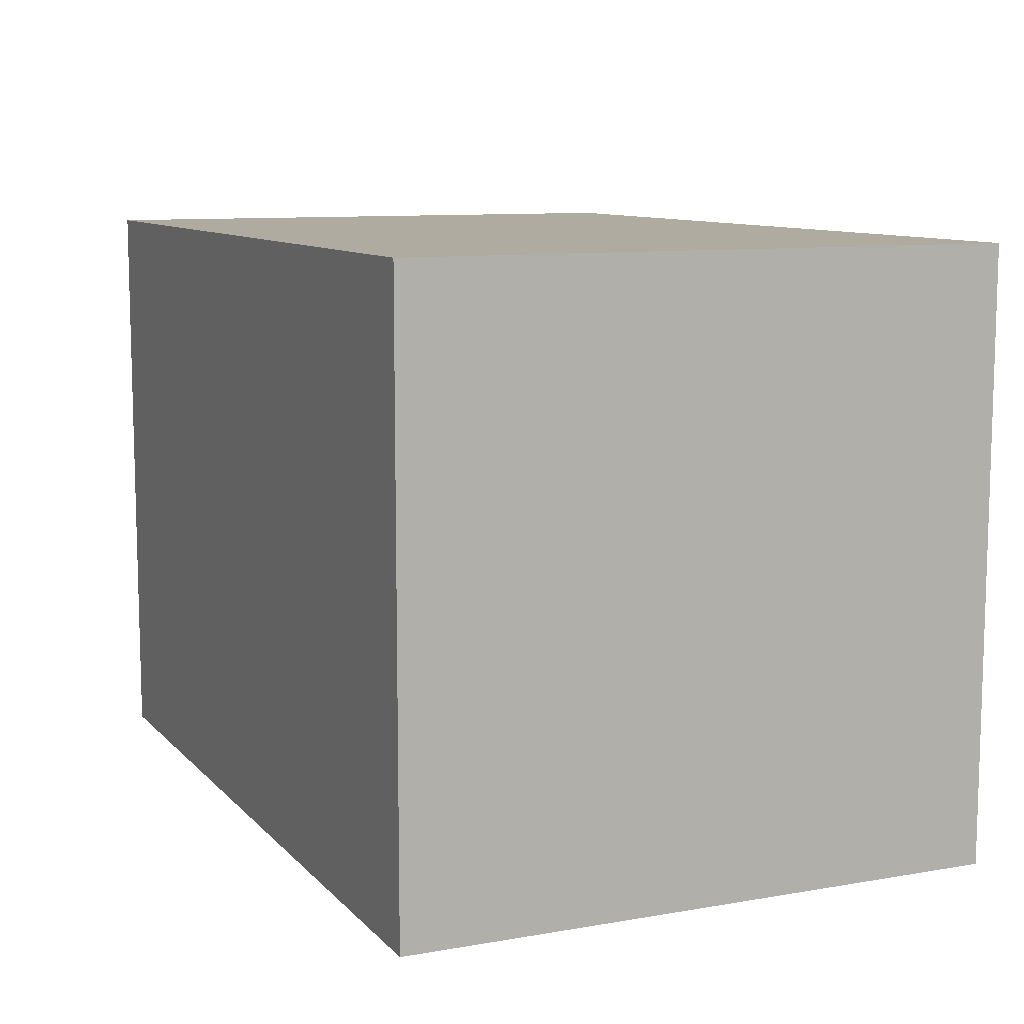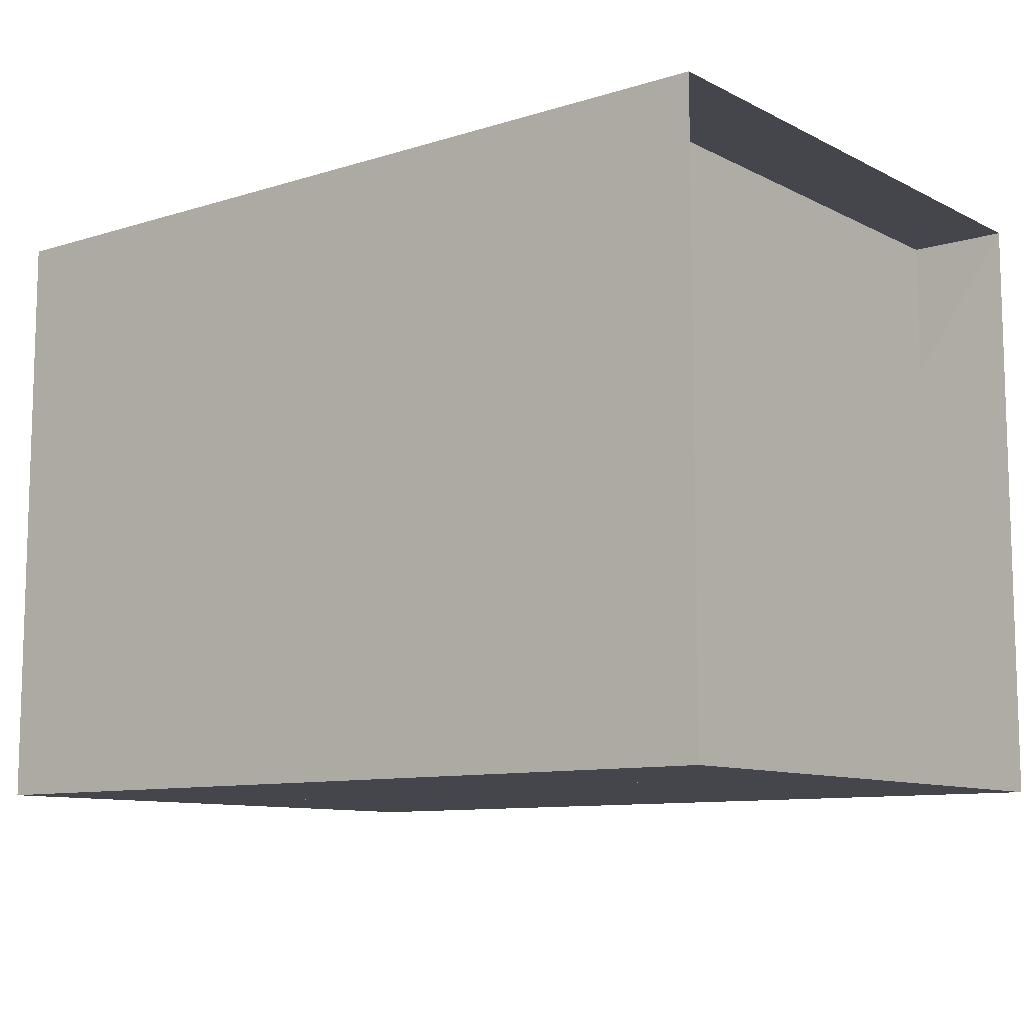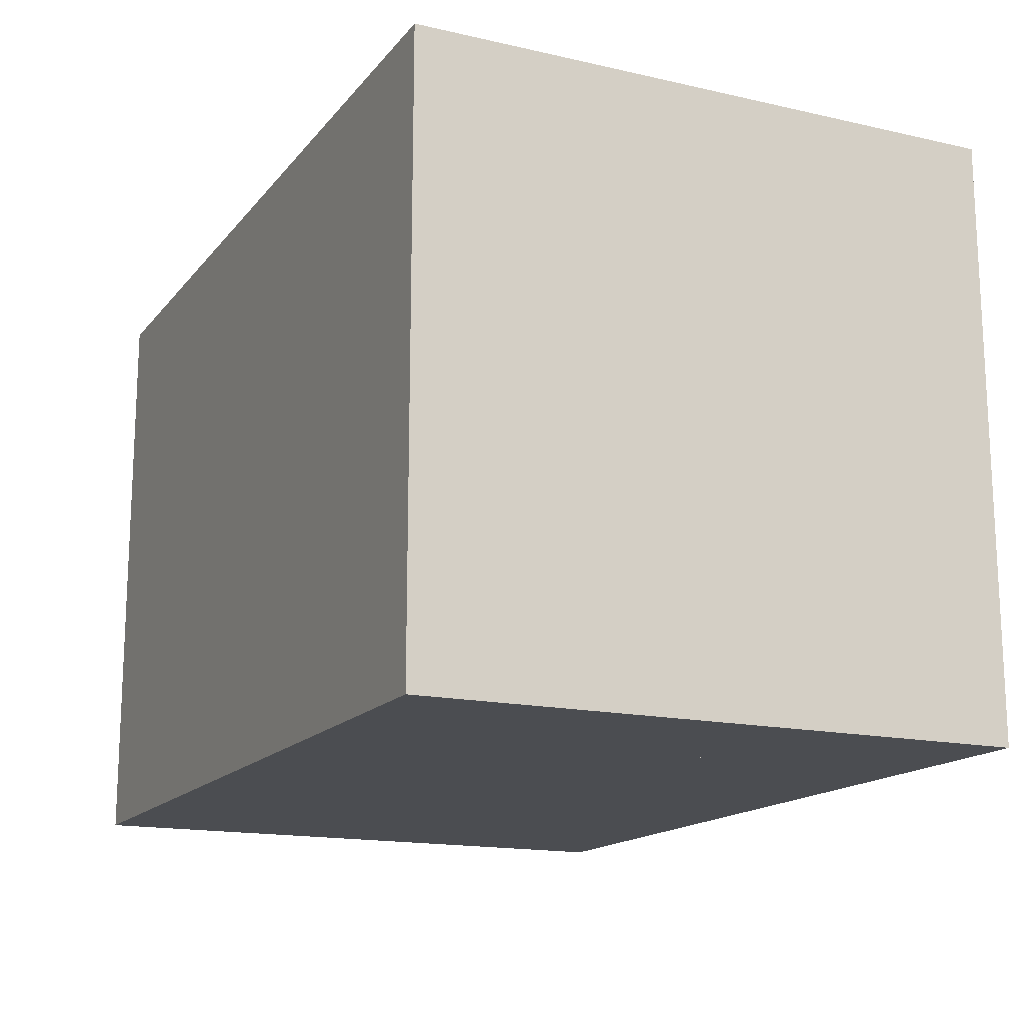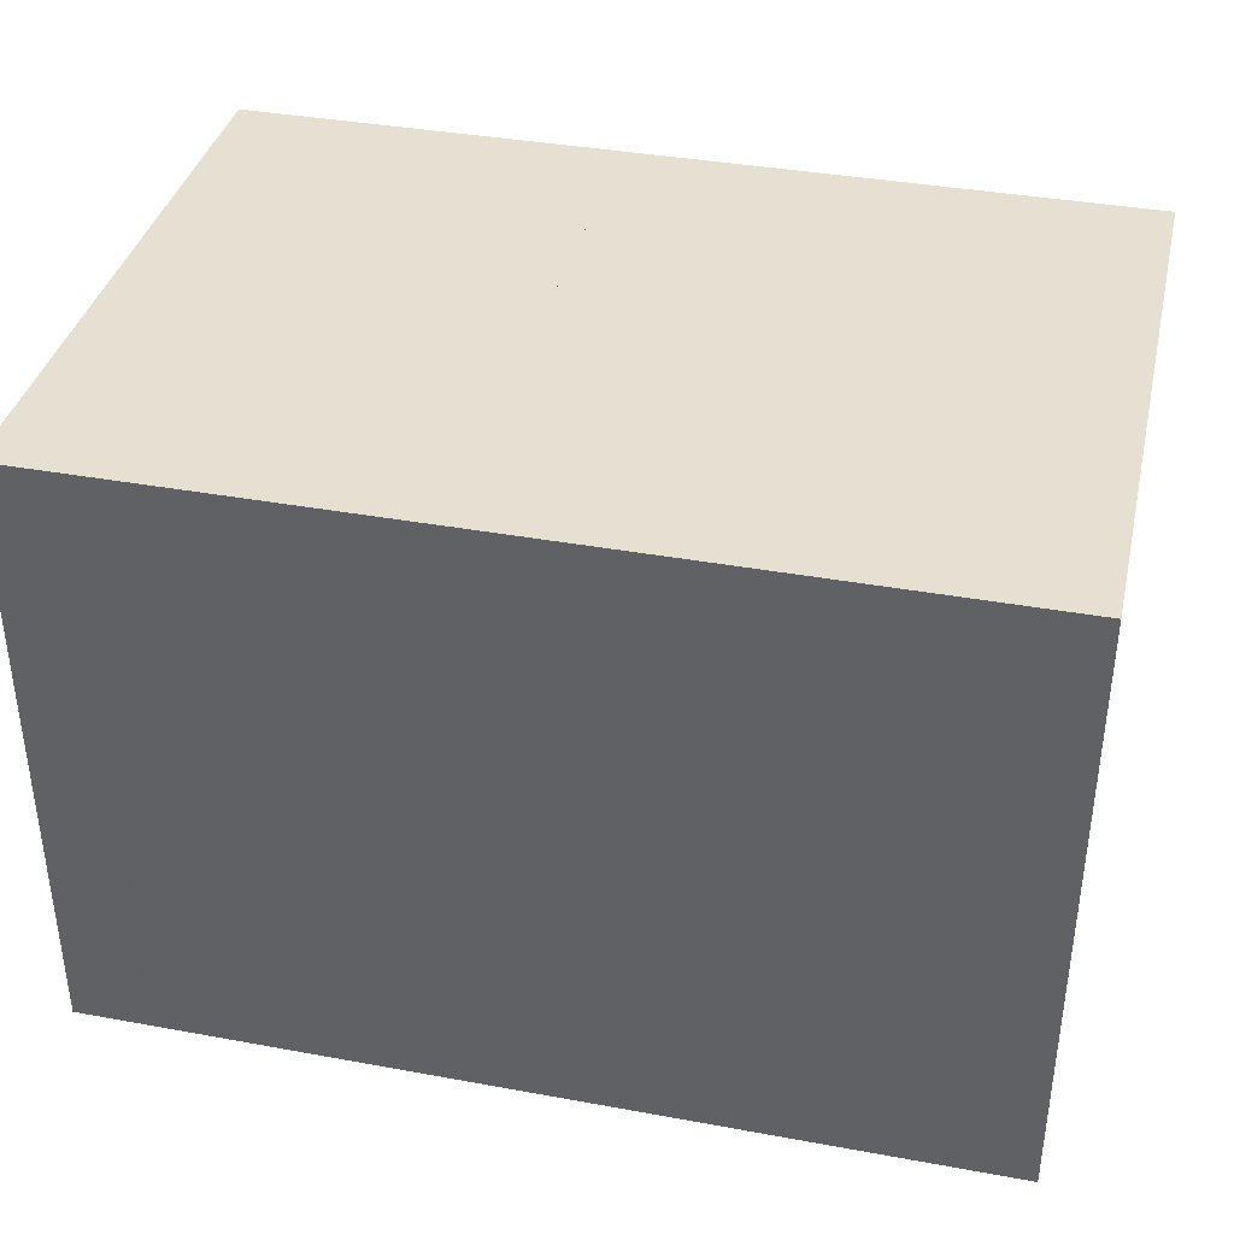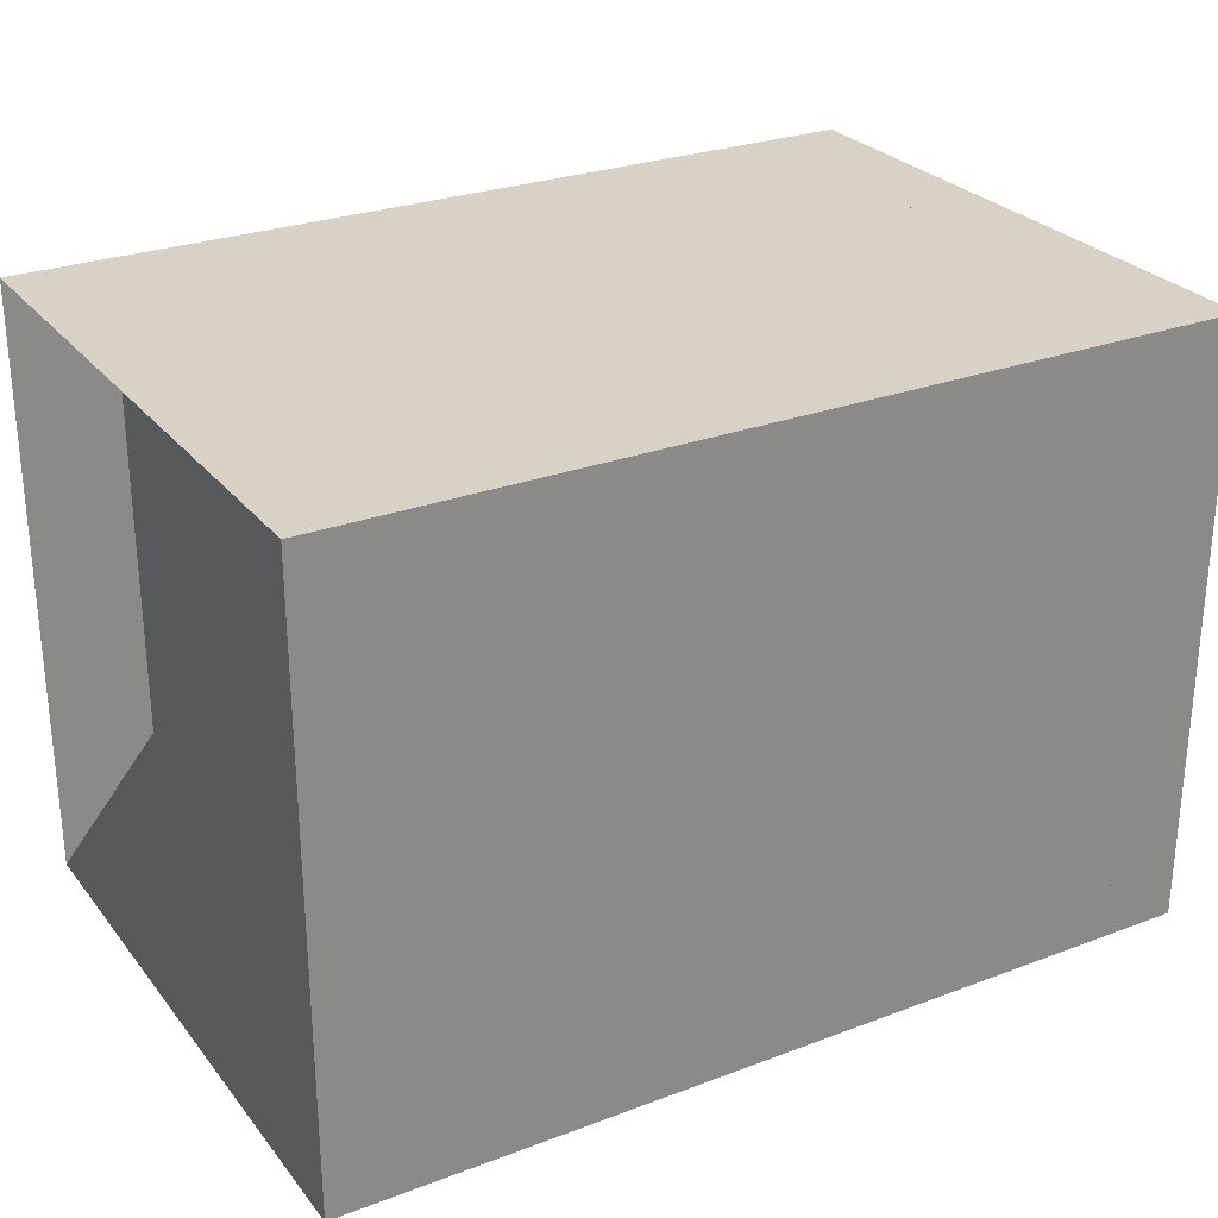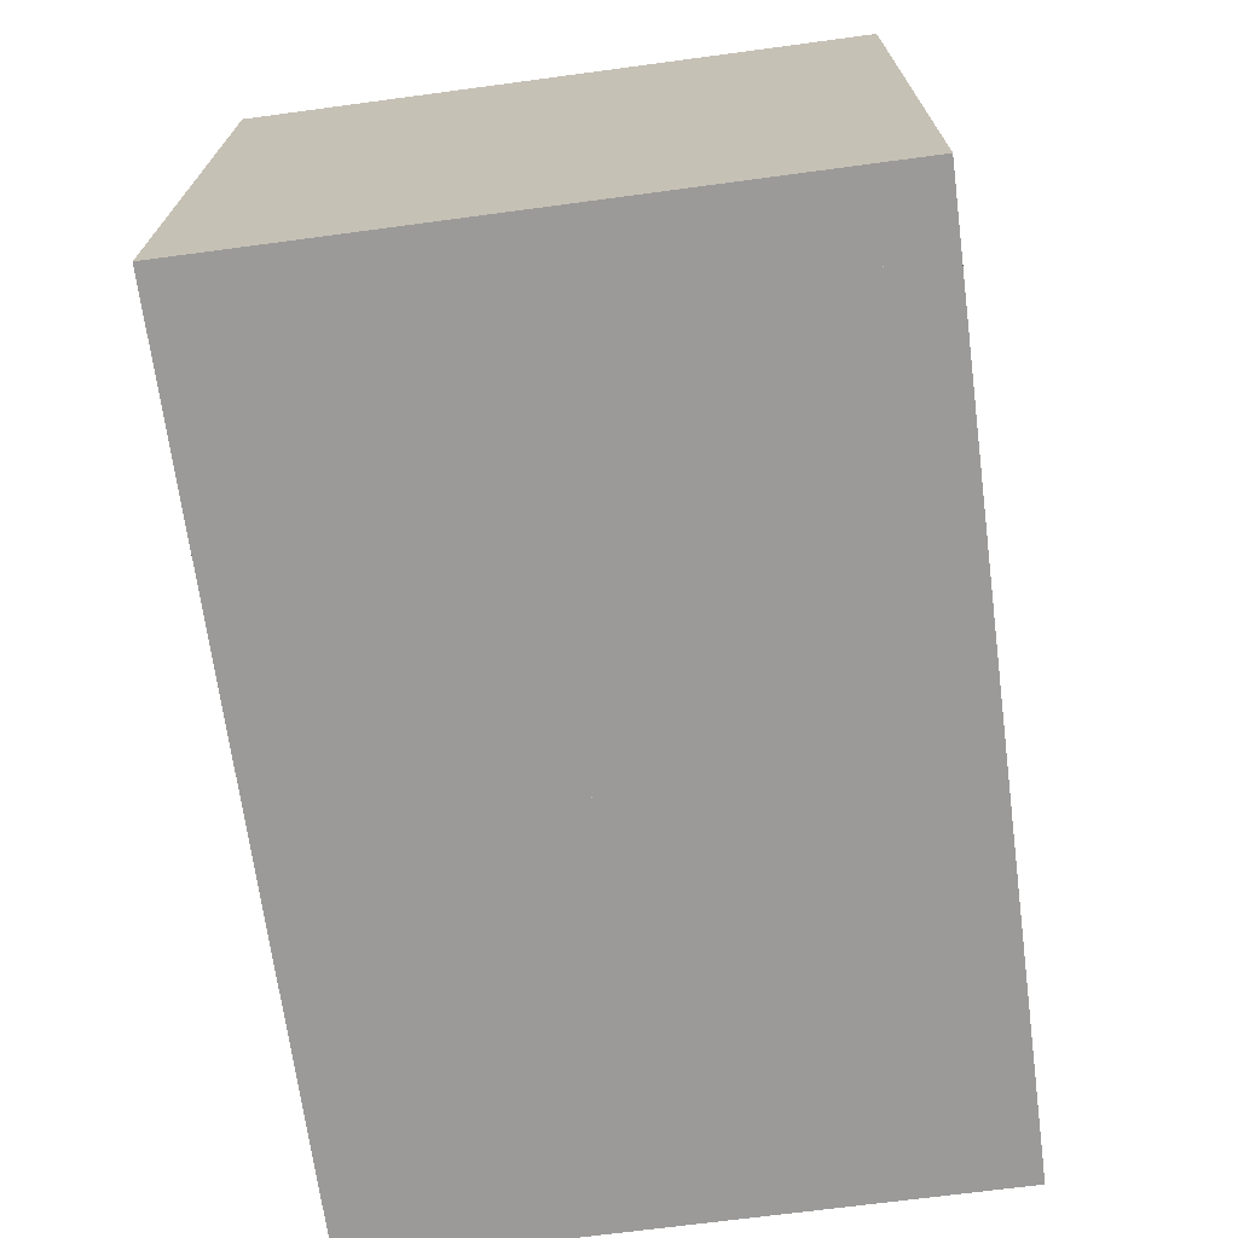
<metadata>
{"format":"obj","ext":"obj","renderer":"f3d","projection":"perspective","resolution":1024,"background":"white","views":[{"elev":9.8,"azim":65.9,"up":"+Y"},{"elev":-10.0,"azim":-141.6,"up":"+Z"},{"elev":-15.8,"azim":64.7,"up":"+Y"},{"elev":37.7,"azim":-166.9,"up":"+Z"},{"elev":27.3,"azim":-30.1,"up":"+Z"},{"elev":-69.5,"azim":97.6,"up":"+Z"}]}
</metadata>
<code>
v 0 -1 -1
v 0 -1 1
v 0 1 1
v 0 1 -1
v 0.332 -1 -1
v 0.332 -1 1
v 0.332 1 1
v 0.332 1 -1
v 0.6671 -1 -1
v 0.6671 -1 1
v 0.6671 1 1
v 0.6671 1 -1
v 1.002 -1 -1
v 1.002 -1 1
v 1.002 1 1
v 1.002 1 -1
v 1.332 -1 -1
v 1.332 -1 1
v 1.332 1 1
v 1.332 1 -1
v 1.659 -1 -1
v 1.659 -1 1
v 1.659 1 1
v 1.659 1 -1
v 1.997 -1 -1
v 1.997 -1 1
v 1.997 1 1
v 1.997 1 -1
v 2.332 -1 -1
v 2.332 -1 1
v 2.332 1 1
v 2.332 1 -1
v 2.639 -1 -1
v 2.639 -1 1
v 2.639 1 1
v 2.639 1 -1
v 2.893 -1 -1
v 2.893 -1 1
v 2.893 1 1
v 2.893 1 -1
f 1 2 4 5
f 5 6 7 8
f 5 6 2 1
f 6 7 3 2
f 7 8 4 3
f 8 5 1 4
f 9 10 11 12
f 9 10 6 5
f 10 11 7 6
f 11 12 8 7
f 12 9 5 8
f 13 14 15 16
f 13 14 10 9
f 14 15 11 10
f 15 16 12 11
f 16 13 9 12
f 17 18 19 20
f 17 18 14 13
f 18 19 15 14
f 19 20 16 15
f 20 17 13 16
f 21 22 23 24
f 21 22 18 17
f 22 23 19 18
f 23 24 20 19
f 24 21 17 20
f 25 26 27 28
f 25 26 22 21
f 26 27 23 22
f 27 28 24 23
f 28 25 21 24
f 29 30 31 32
f 29 30 26 25
f 30 31 27 26
f 31 32 28 27
f 32 29 25 28
f 33 34 35 36
f 33 34 30 29
f 34 35 31 30
f 35 36 32 31
f 36 33 29 32
f 37 38 39 40
f 37 38 34 33
f 38 39 35 34
f 39 40 36 35
f 40 37 33 36

</code>
